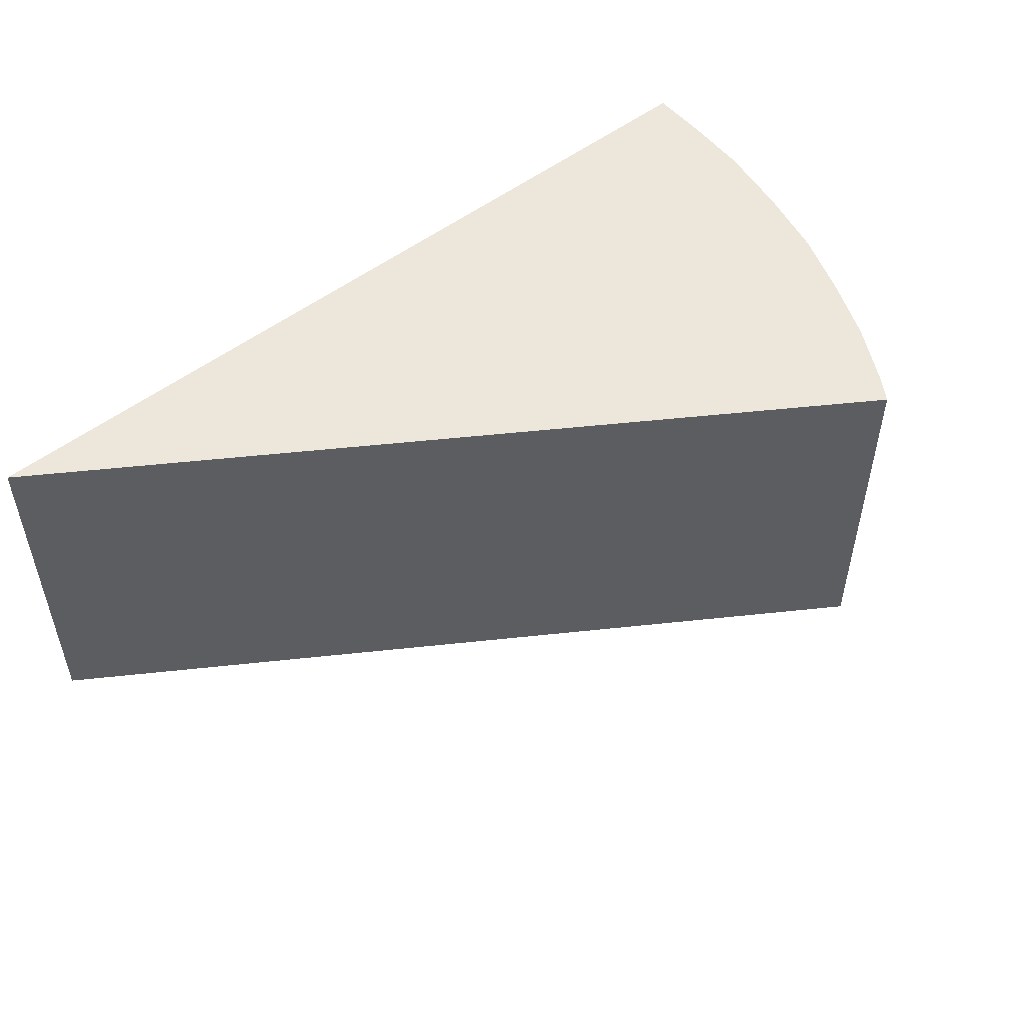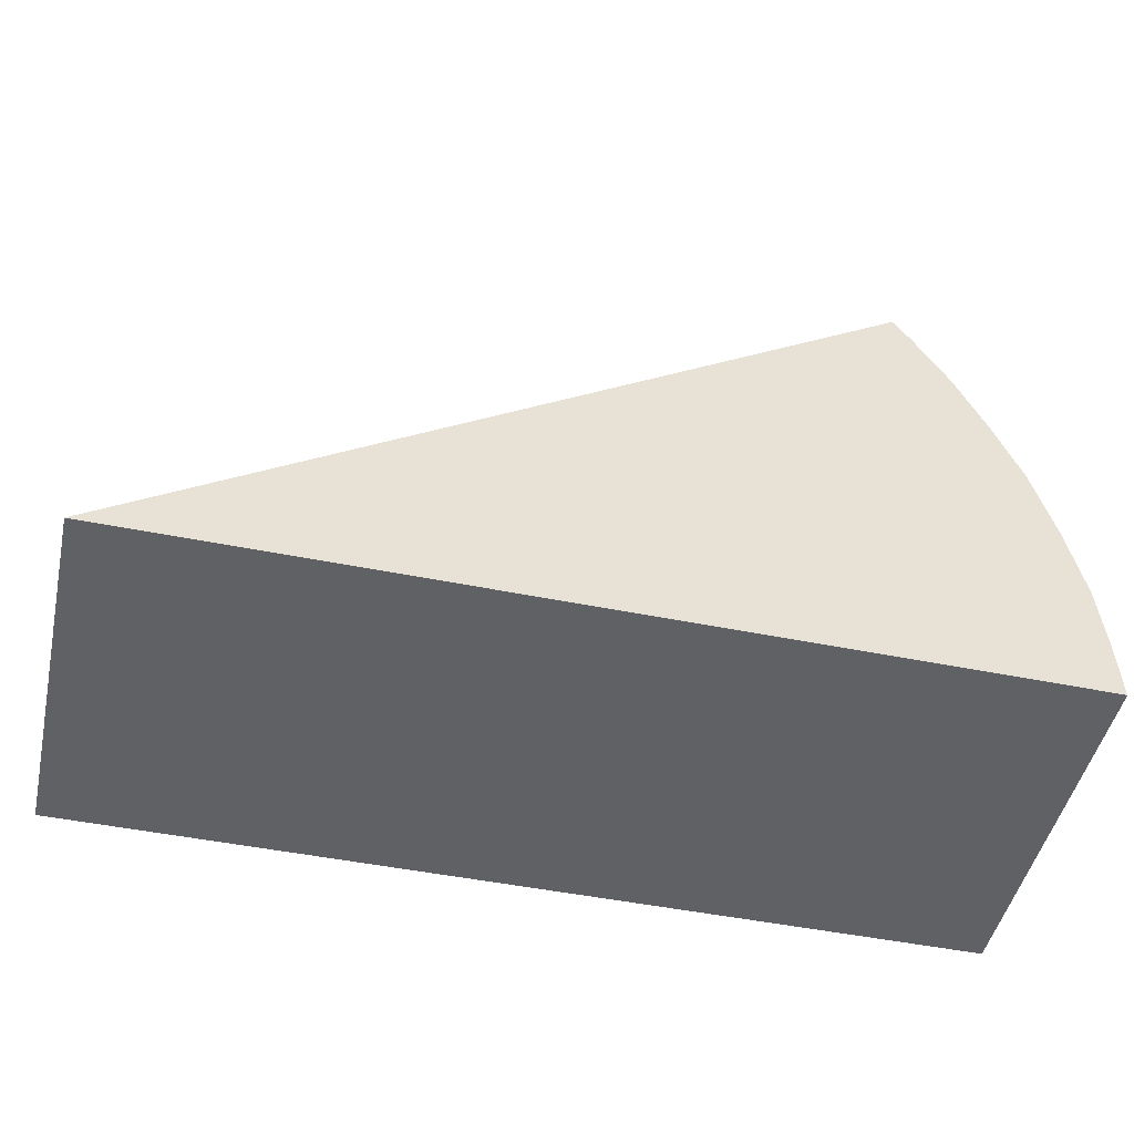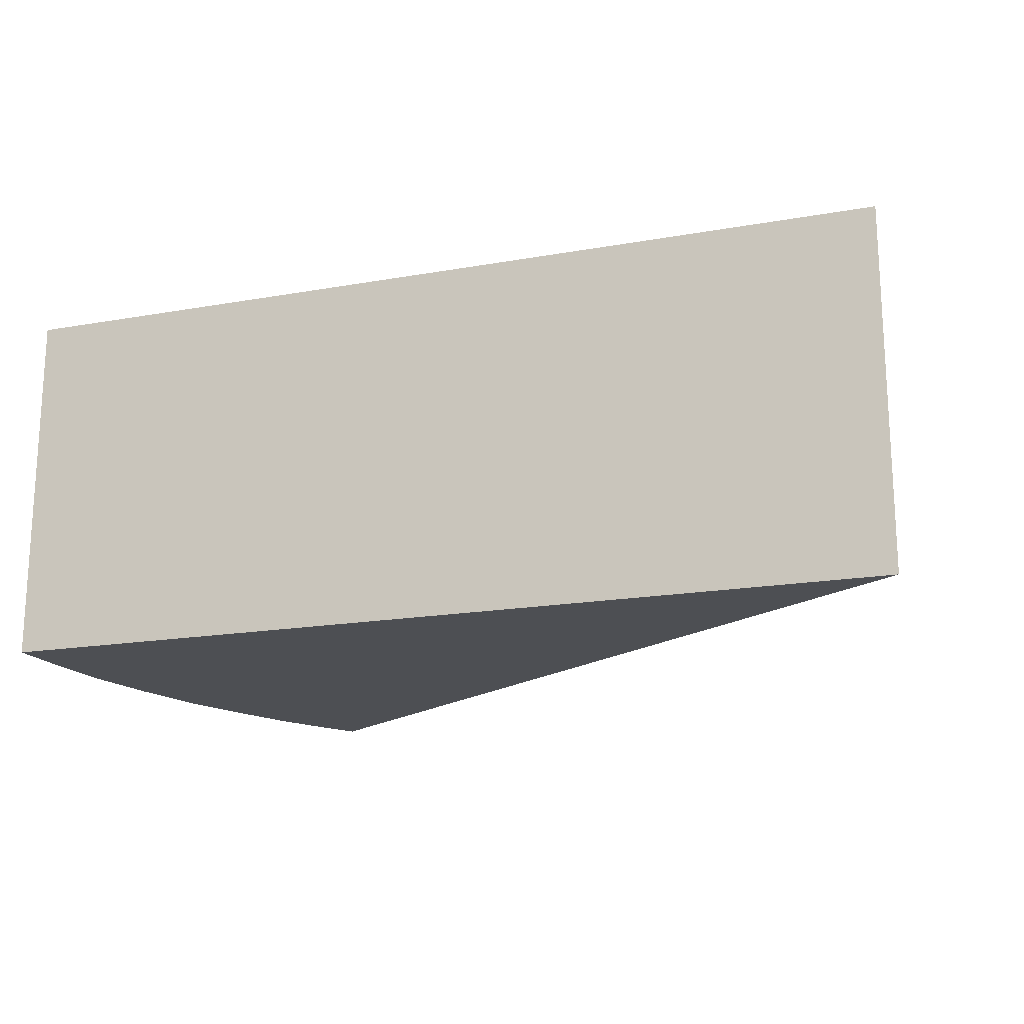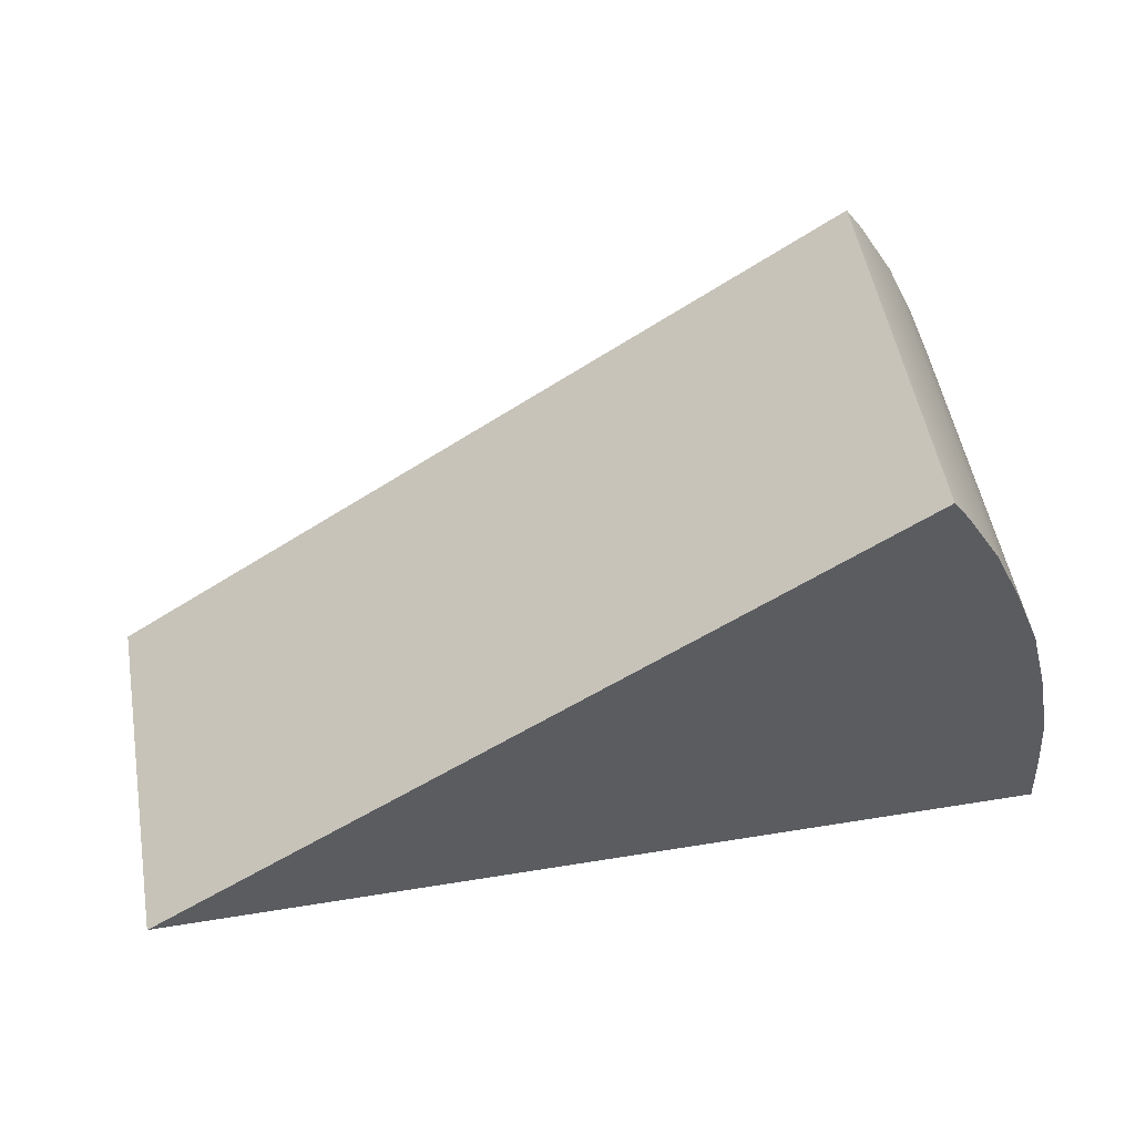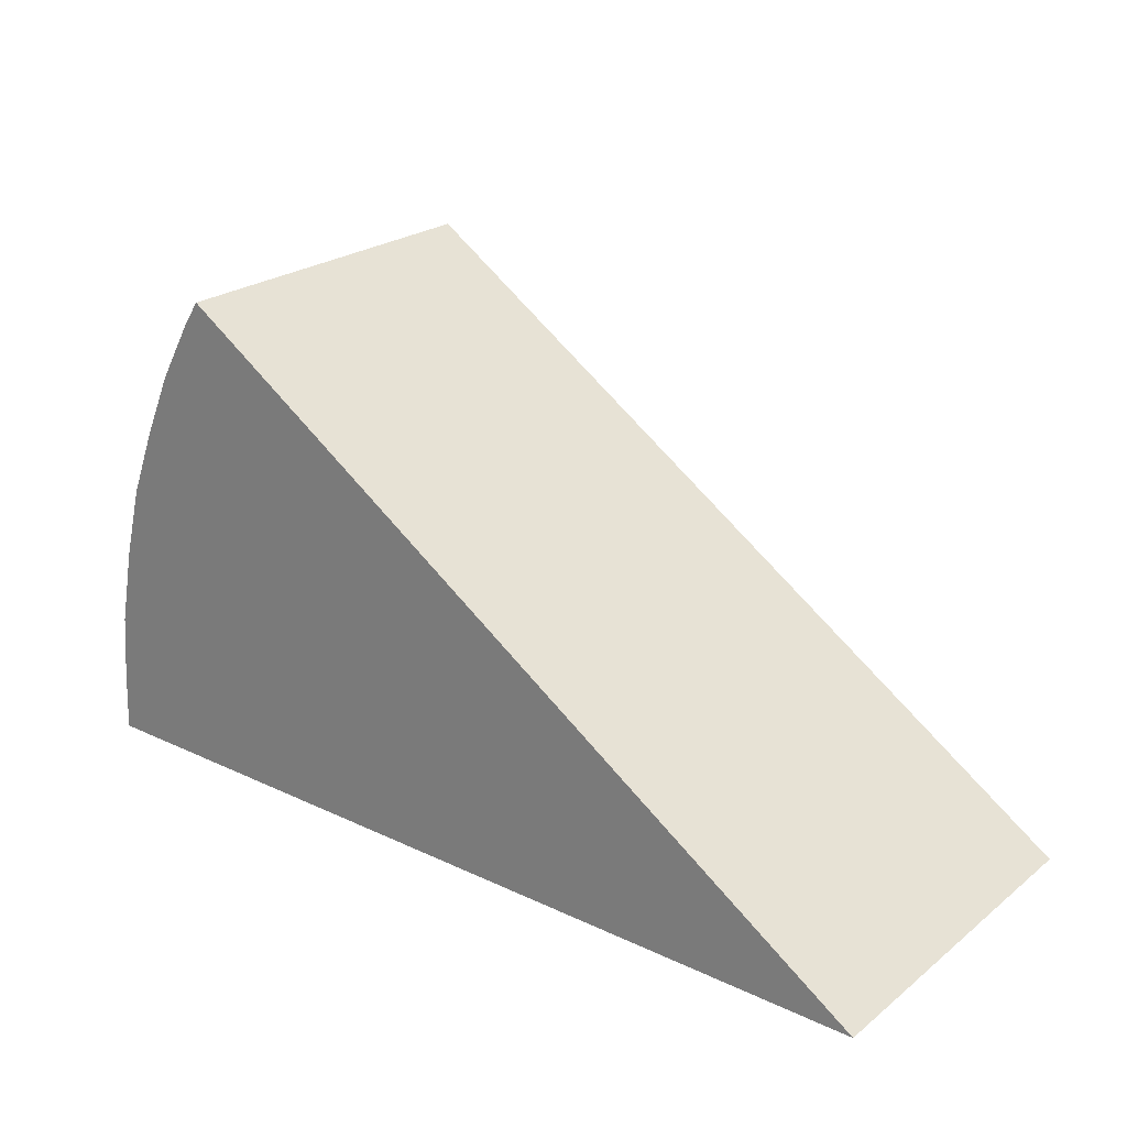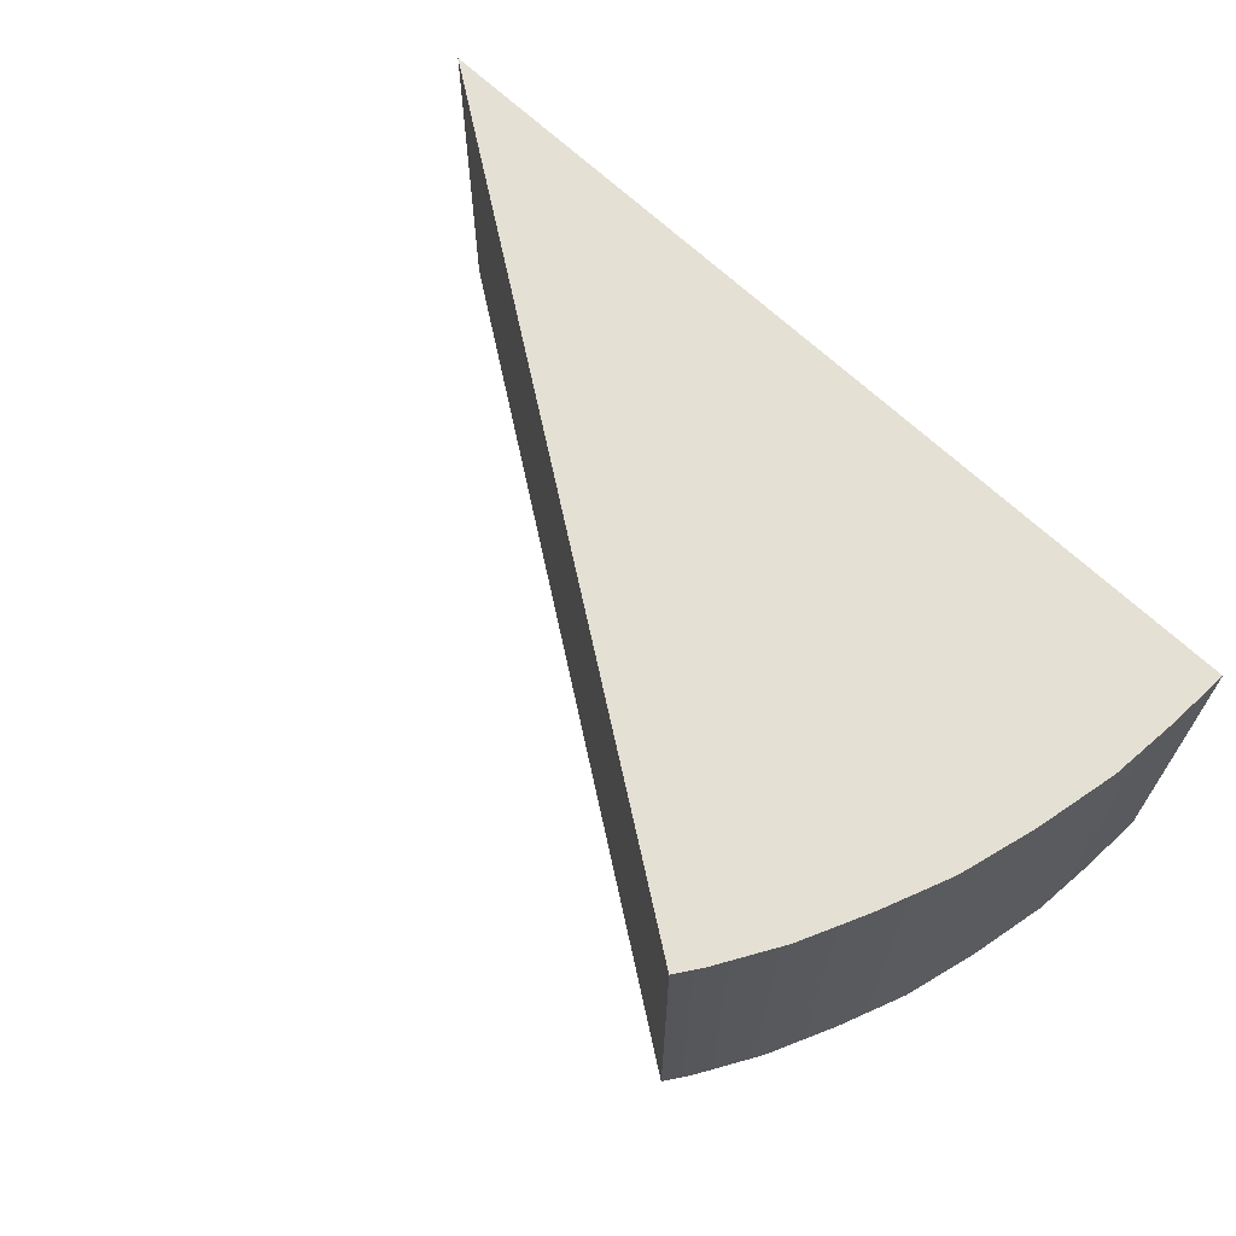
<metadata>
{"format":"obj","ext":"obj","renderer":"f3d","projection":"perspective","resolution":1024,"background":"white","views":[{"elev":50.9,"azim":-40.5,"up":"+Y"},{"elev":-48.2,"azim":-12.8,"up":"+Z"},{"elev":-17.7,"azim":-160.8,"up":"+Y"},{"elev":52.1,"azim":-10.0,"up":"+Z"},{"elev":23.8,"azim":-141.9,"up":"+Z"},{"elev":65.6,"azim":44.1,"up":"+Y"}]}
</metadata>
<code>
g Fillet33_75M_Mesh
v 24.94 5 0
v 24.94 -5 0
v 24.85 -5 1.741
v 24.85 5 1.741
v 24.7 -5 3.56
v 24.7 5 3.56
v 24.25 -5 5.748
v 24.25 5 5.748
v 23.7 -5 7.794
v 23.7 5 7.794
v 22.96 -5 9.66
v 22.96 5 9.66
v 22.13 -5 11.49
v 22.13 5 11.49
v 21.15 -5 13.17
v 21.15 5 13.17
v 20.7 5 13.83
v 20.7 -5 13.83
v 20.7 -5 13.83
v 21.15 -5 13.17
v -0 -5 0
v 22.13 -5 11.49
v 22.96 -5 9.66
v 23.7 -5 7.794
v 24.25 -5 5.748
v 24.7 -5 3.56
v 24.85 -5 1.741
v 24.94 -5 0
v -0 5 0
v 24.94 5 0
v 24.85 5 1.741
v 24.7 5 3.56
v 24.25 5 5.748
v 23.7 5 7.794
v 22.96 5 9.66
v 22.13 5 11.49
v 21.15 5 13.17
v 20.7 5 13.83
v 24.94 5 0
v -0 5 0
v -0 -5 0
v 24.94 -5 0
v 20.7 5 13.83
v 20.7 -5 13.83
v -0 -5 0
v -0 5 0
g Fillet33_75M_Mesh_0
f 3 2 1
f 4 3 1
f 5 3 4
f 6 5 4
f 7 5 6
f 8 7 6
f 9 7 8
f 10 9 8
f 11 9 10
f 12 11 10
f 13 11 12
f 14 13 12
f 15 13 14
f 16 15 14
f 16 17 15
f 17 18 15
f 21 20 19
f 21 22 20
f 21 23 22
f 21 24 23
f 21 25 24
f 21 26 25
f 21 27 26
f 21 28 27
f 31 30 29
f 32 31 29
f 33 32 29
f 34 33 29
f 35 34 29
f 36 35 29
f 37 36 29
f 38 37 29
f 41 40 39
f 42 41 39
f 45 44 43
f 46 45 43

</code>
